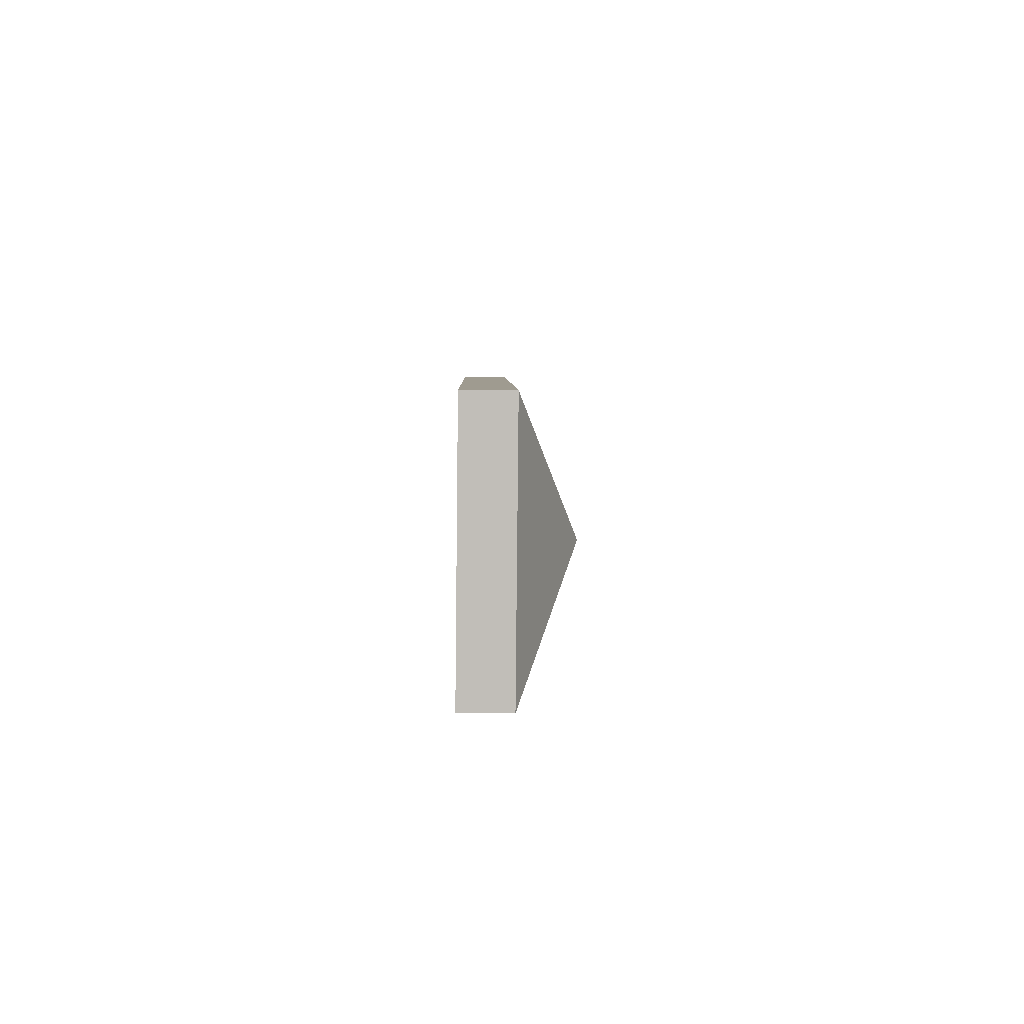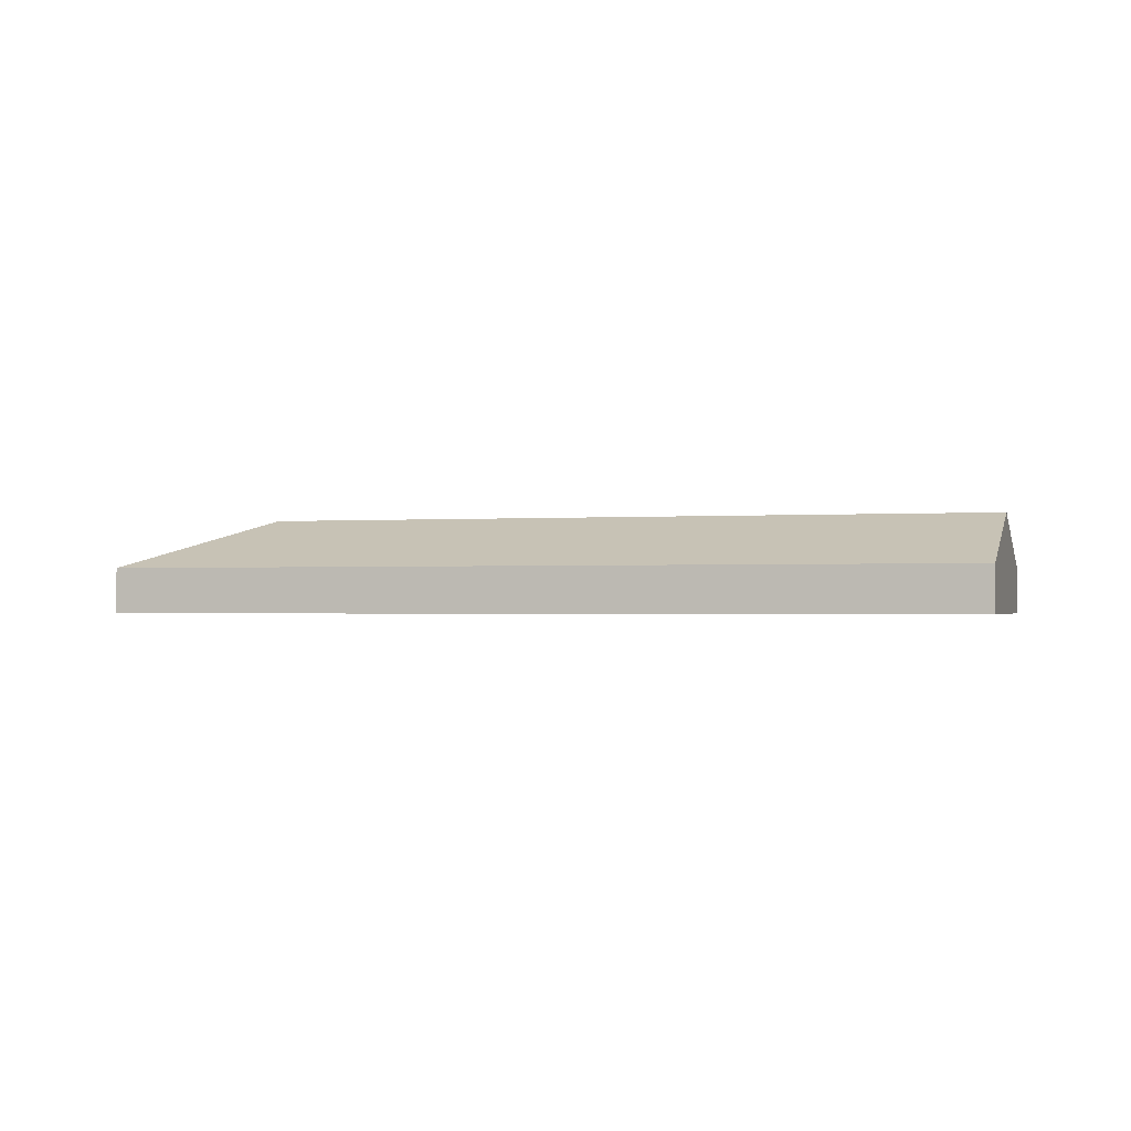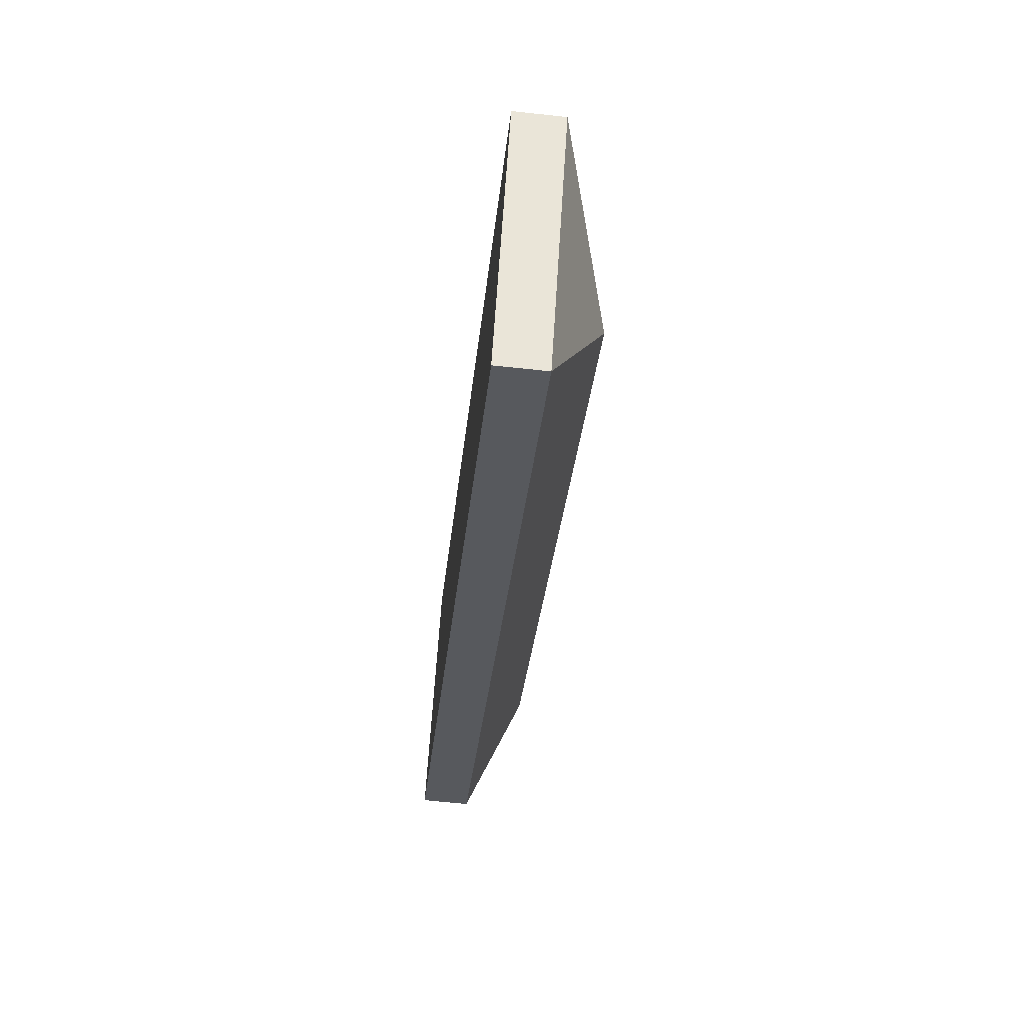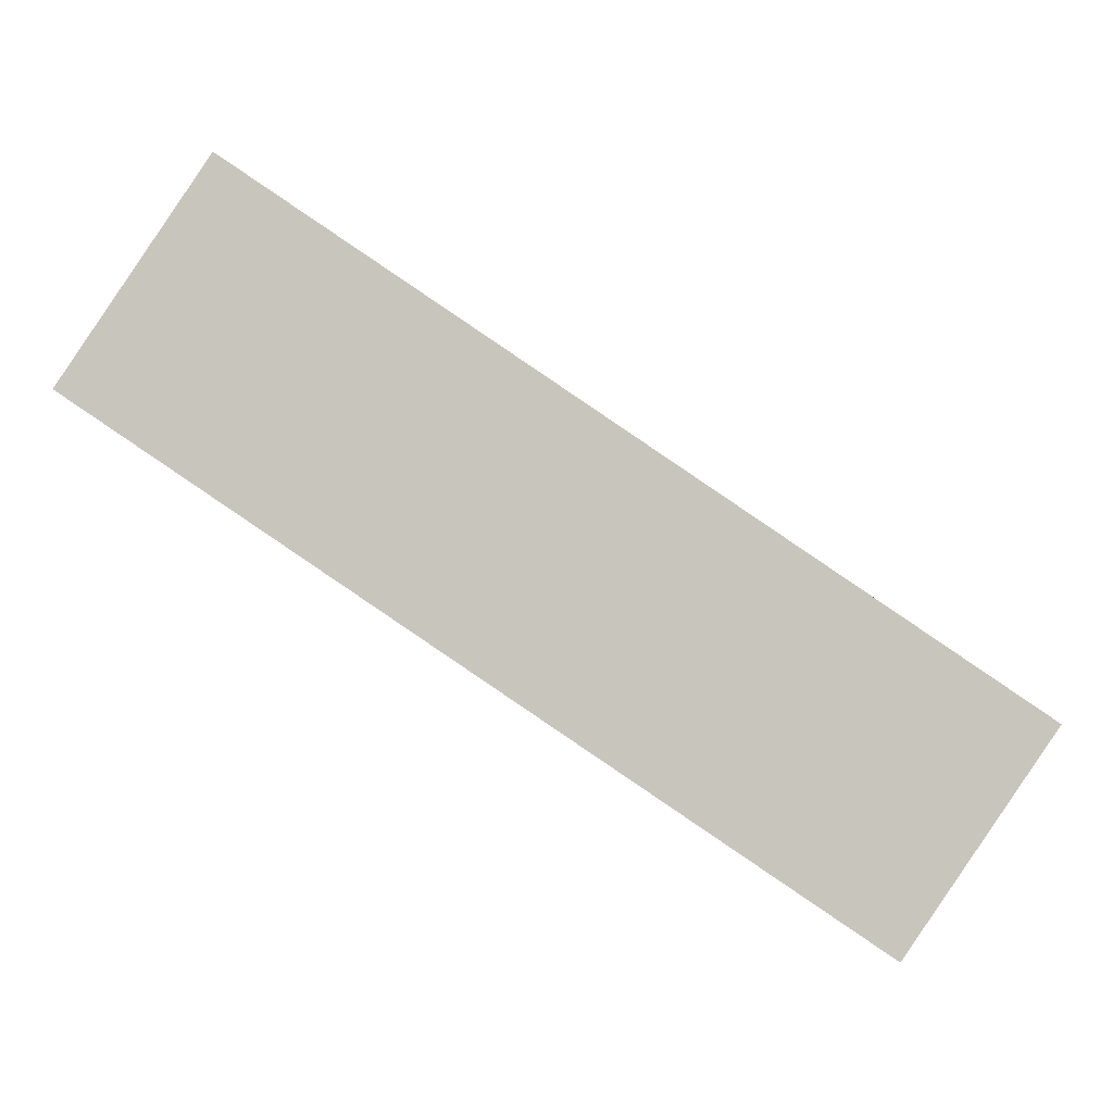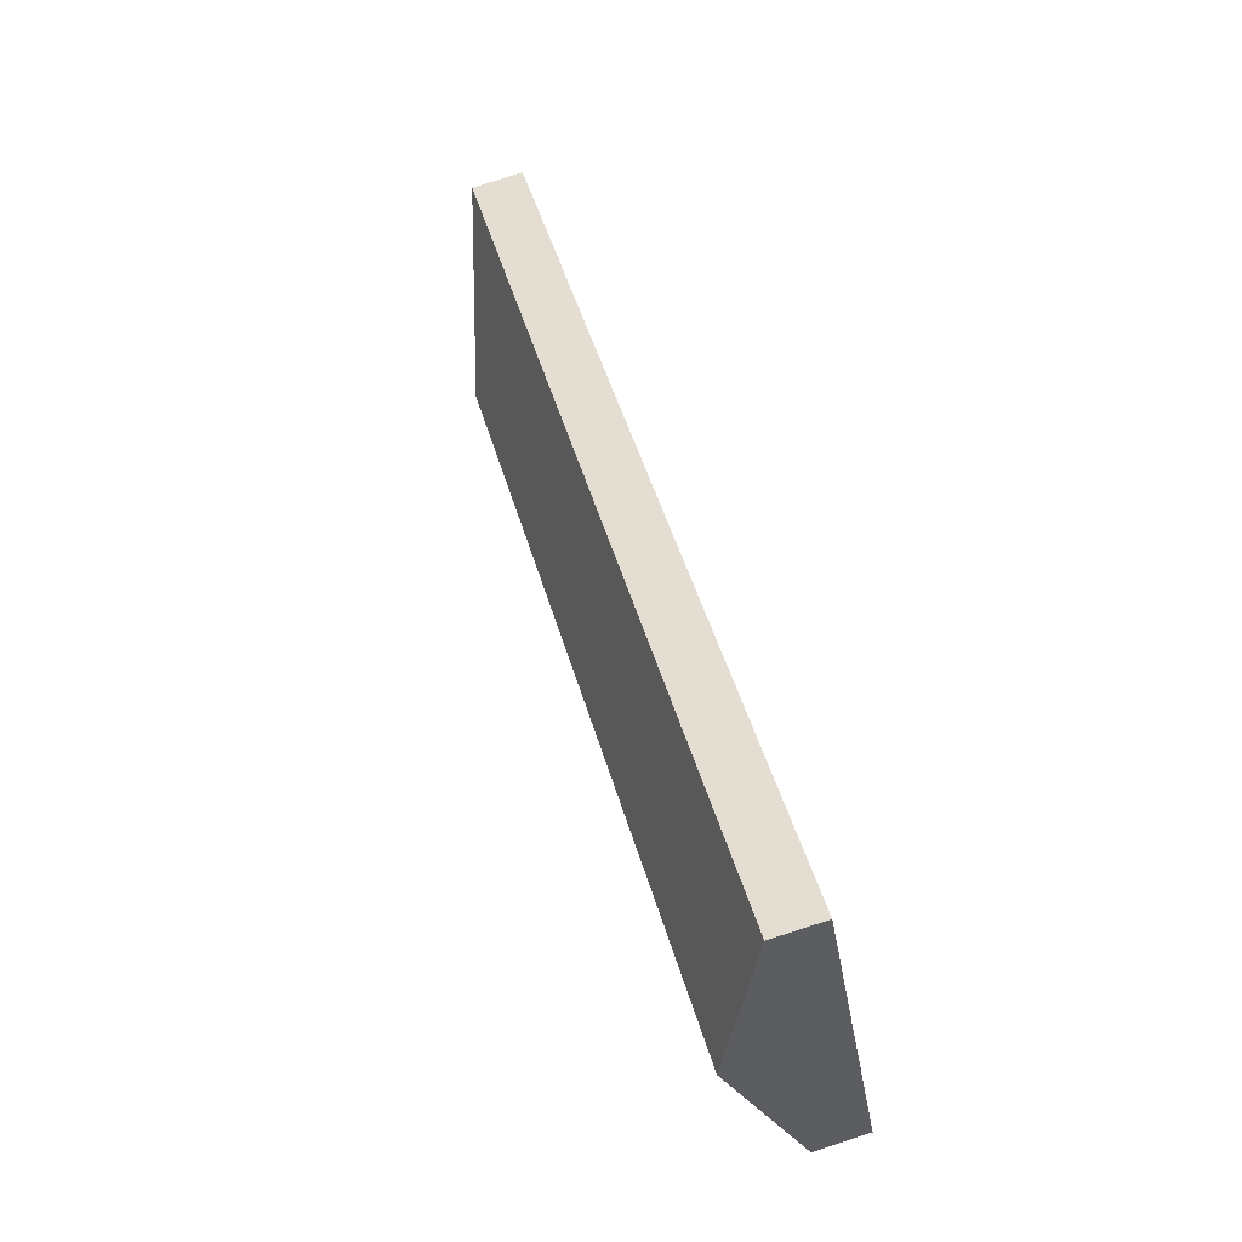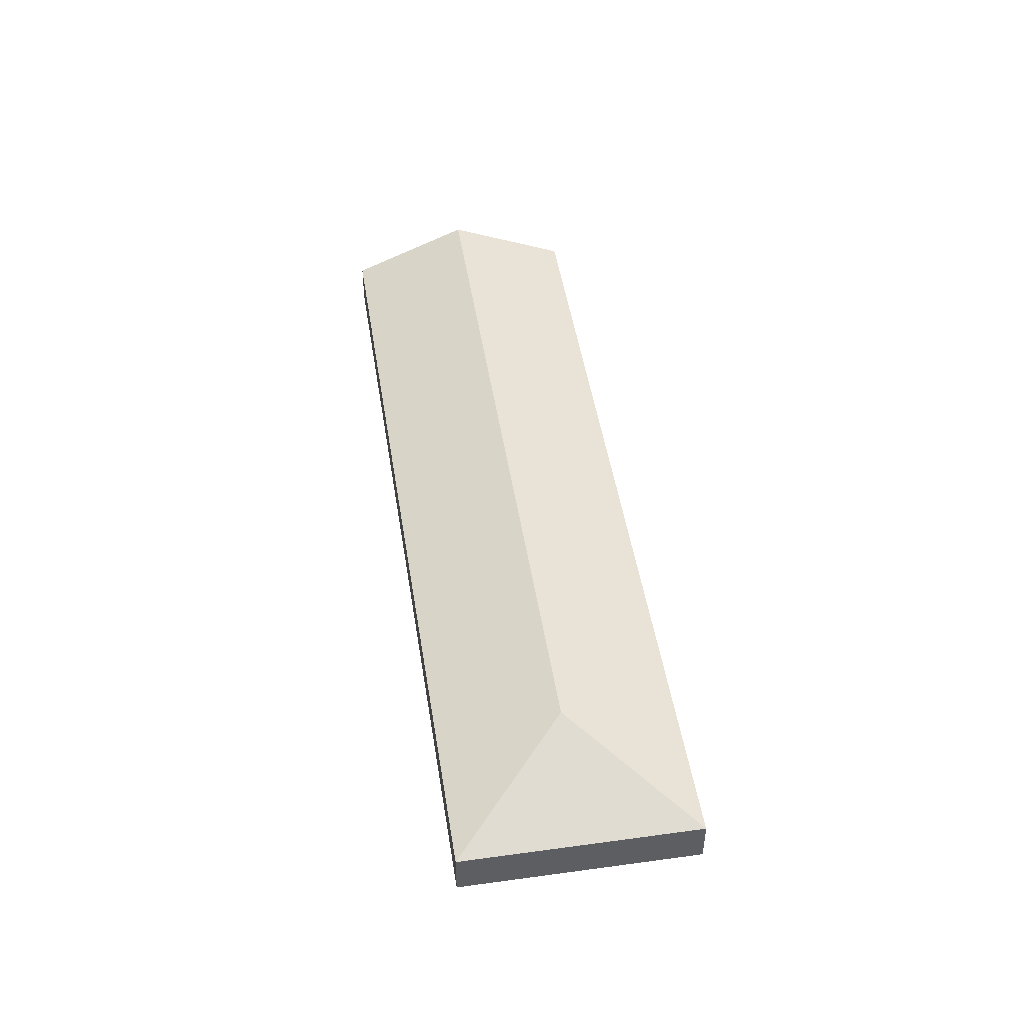
<metadata>
{"format":"obj","ext":"obj","renderer":"f3d","projection":"perspective","resolution":1024,"background":"white","views":[{"elev":-30.0,"azim":89.0,"up":"+Z"},{"elev":-1.1,"azim":-129.5,"up":"+Y"},{"elev":-63.4,"azim":83.7,"up":"+Z"},{"elev":-0.2,"azim":0.6,"up":"+Z"},{"elev":78.5,"azim":-107.7,"up":"+Z"},{"elev":47.7,"azim":115.2,"up":"+Y"}]}
</metadata>
<code>
v  23.85 3.326 -11.01
v  29.72 1.578 -9.875
v  24.99 1.577 -16.88
v  4.735 1.578 7.009
v  2.367 3.326 3.504
v  0 1.578 9.662e-17
v  0 0 0
v  2.367 -2.146e-16 3.504
v  4.735 -4.292e-16 7.009
v  29.72 6.047e-16 -9.875
v  24.99 1.034e-15 -16.88
g defaultobject
f 1 2 3
f 1 4 2
f 4 1 5
f 6 1 3
f 1 6 5
f 7 5 6
f 5 7 8
f 5 8 4
f 4 8 9
f 9 2 4
f 2 9 10
f 10 3 2
f 3 10 11
f 3 7 6
f 7 3 11
f 8 10 9
f 10 8 7
f 10 7 11

</code>
